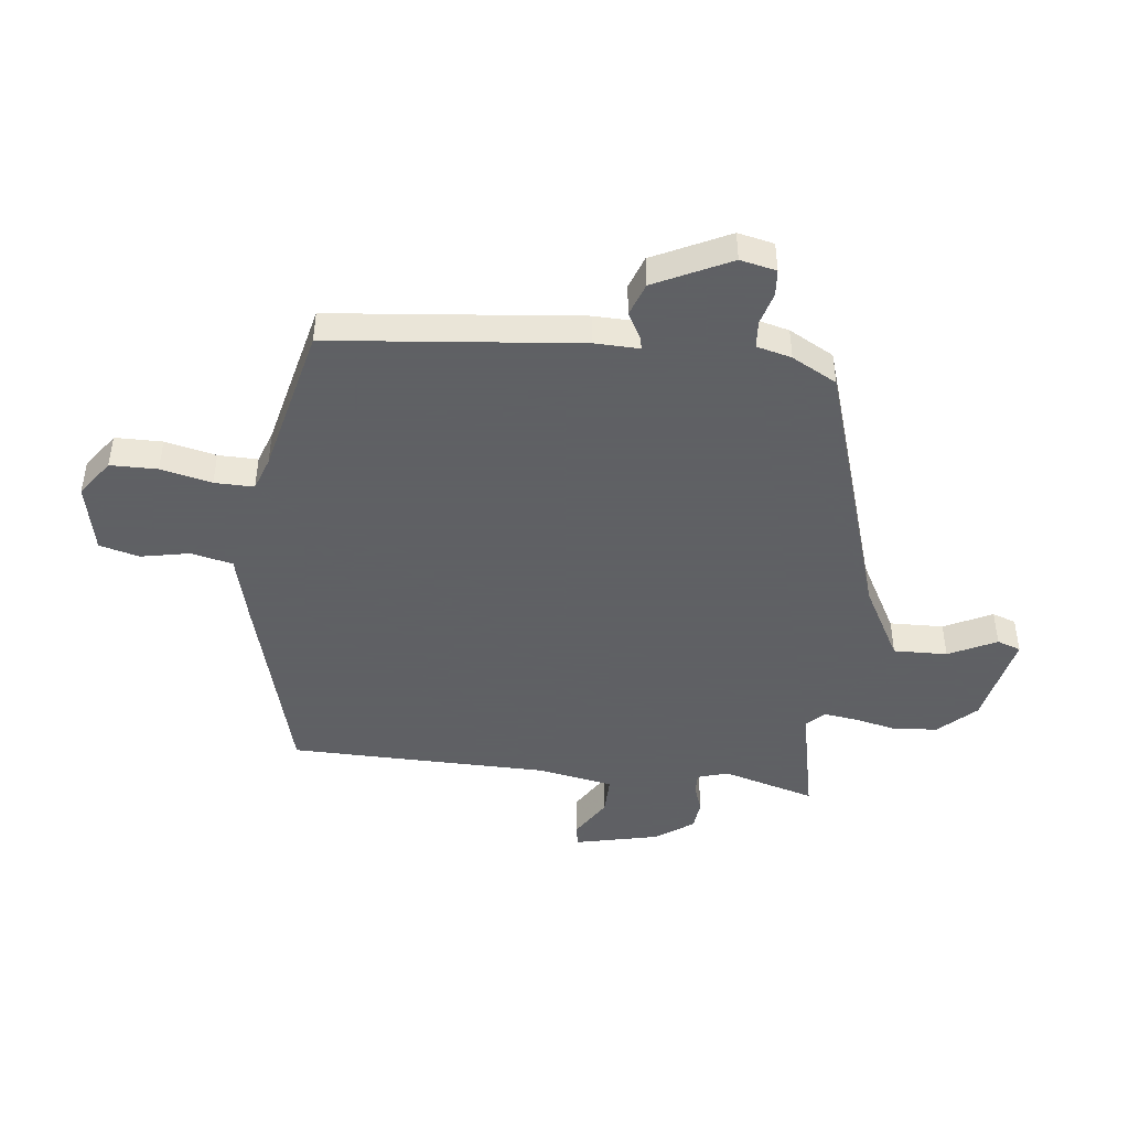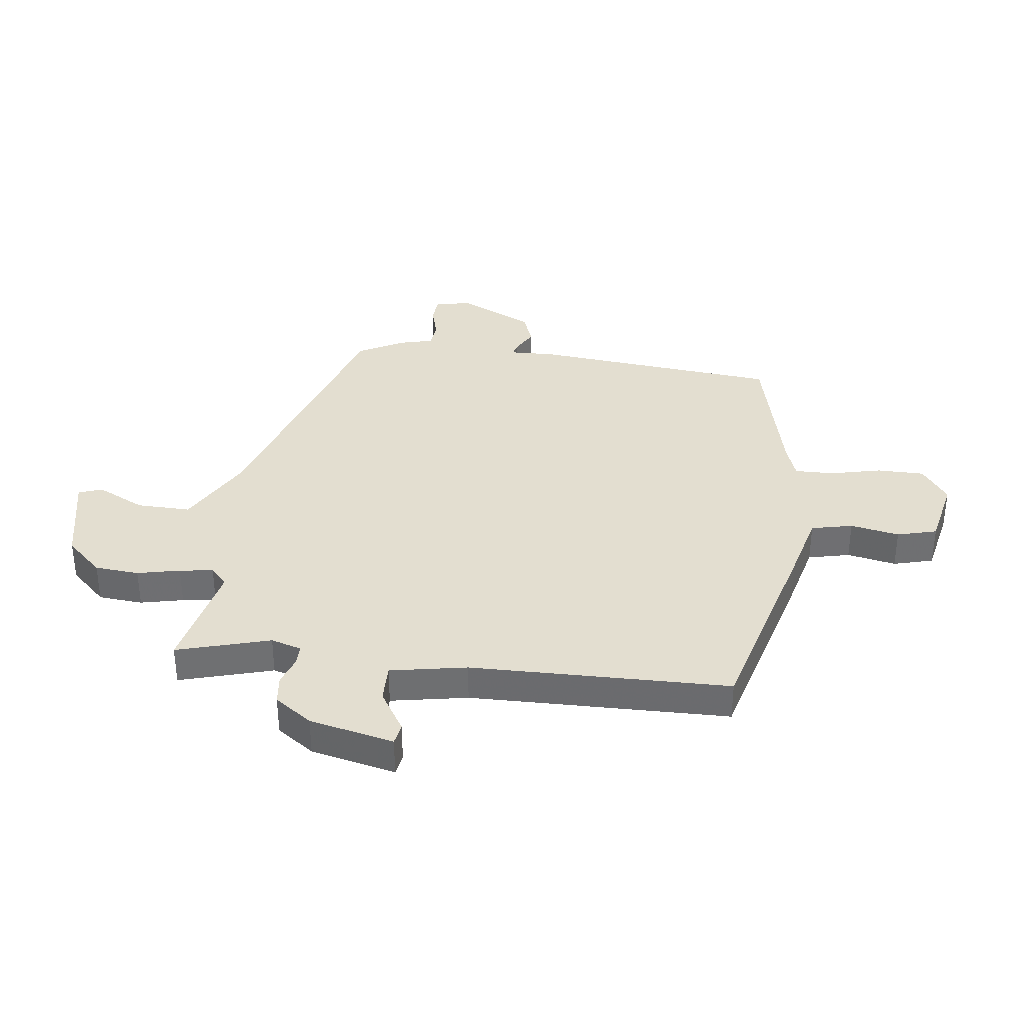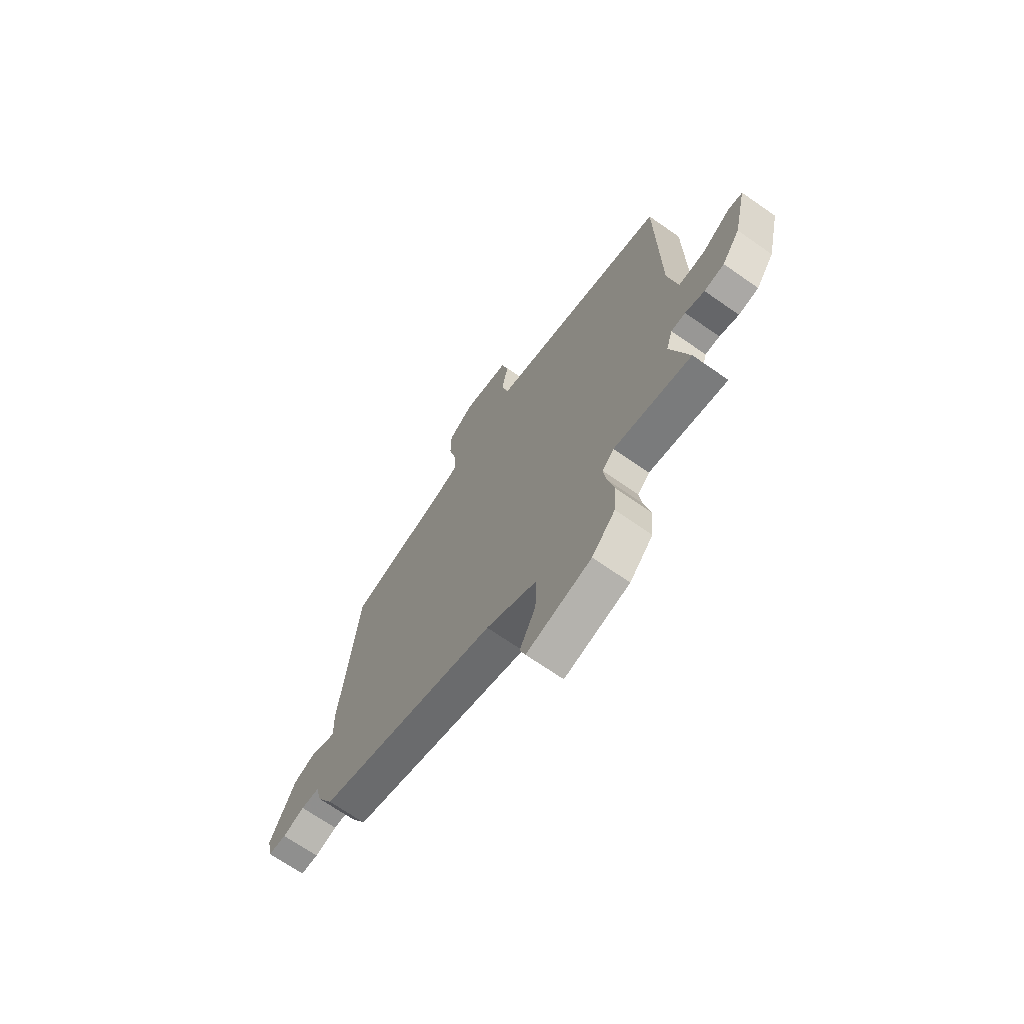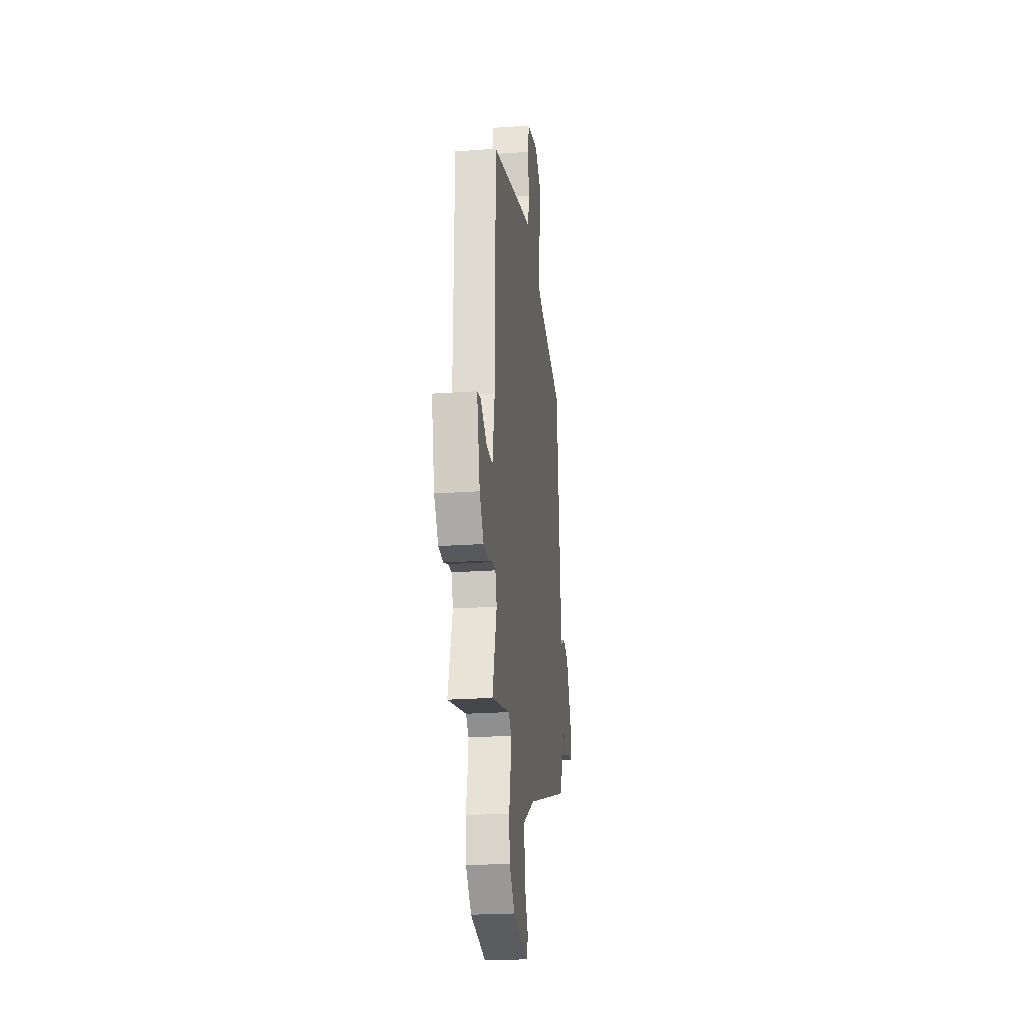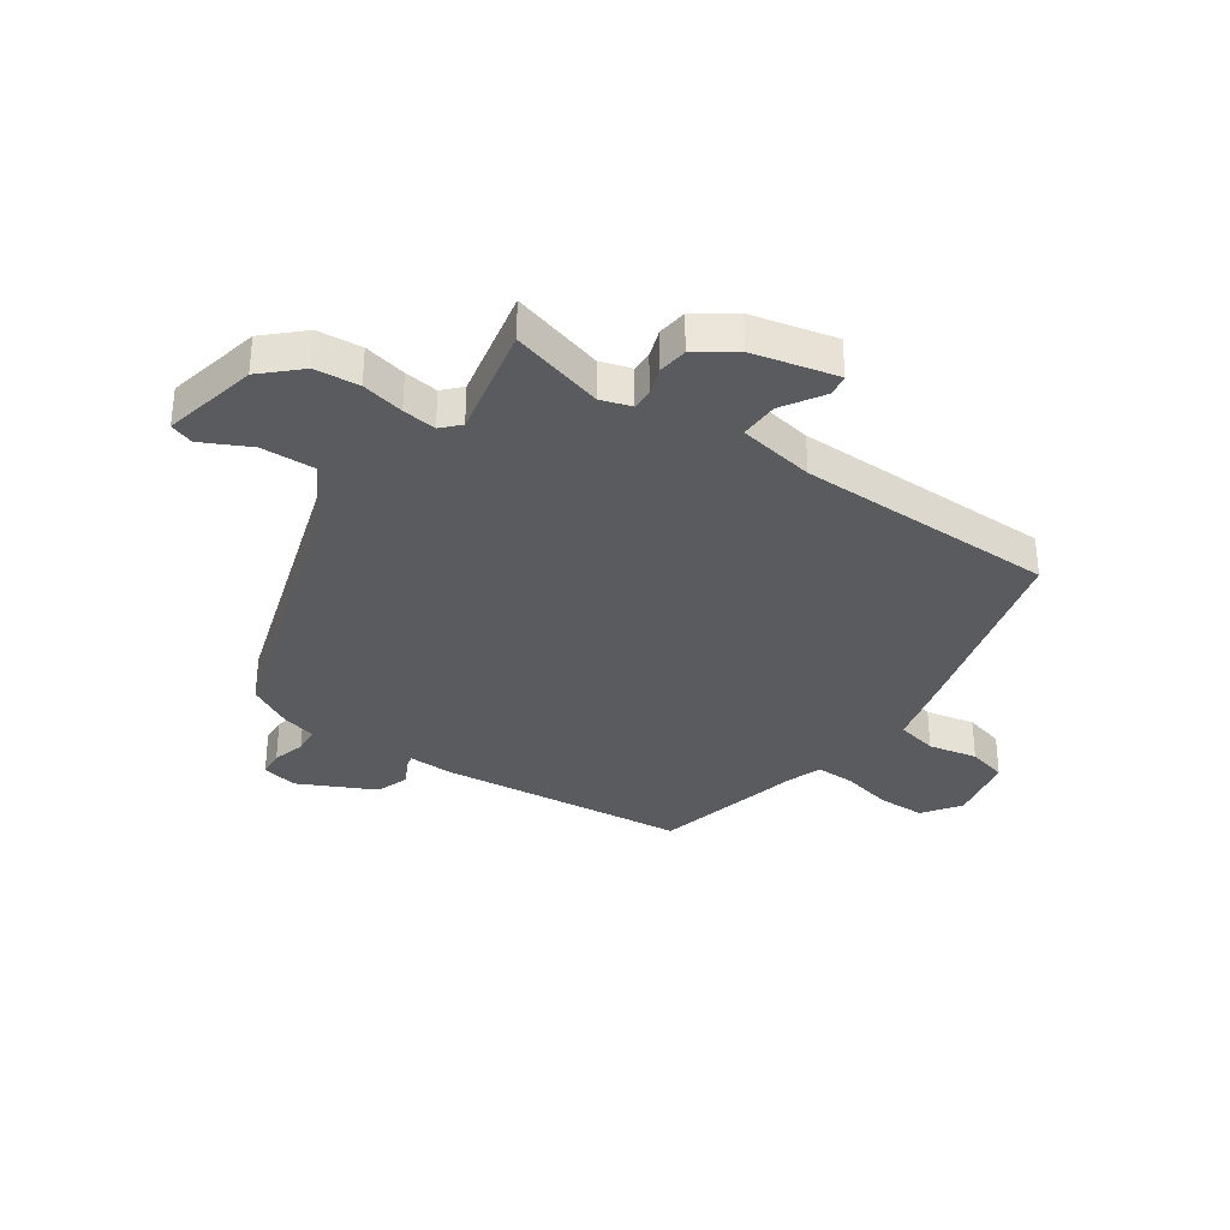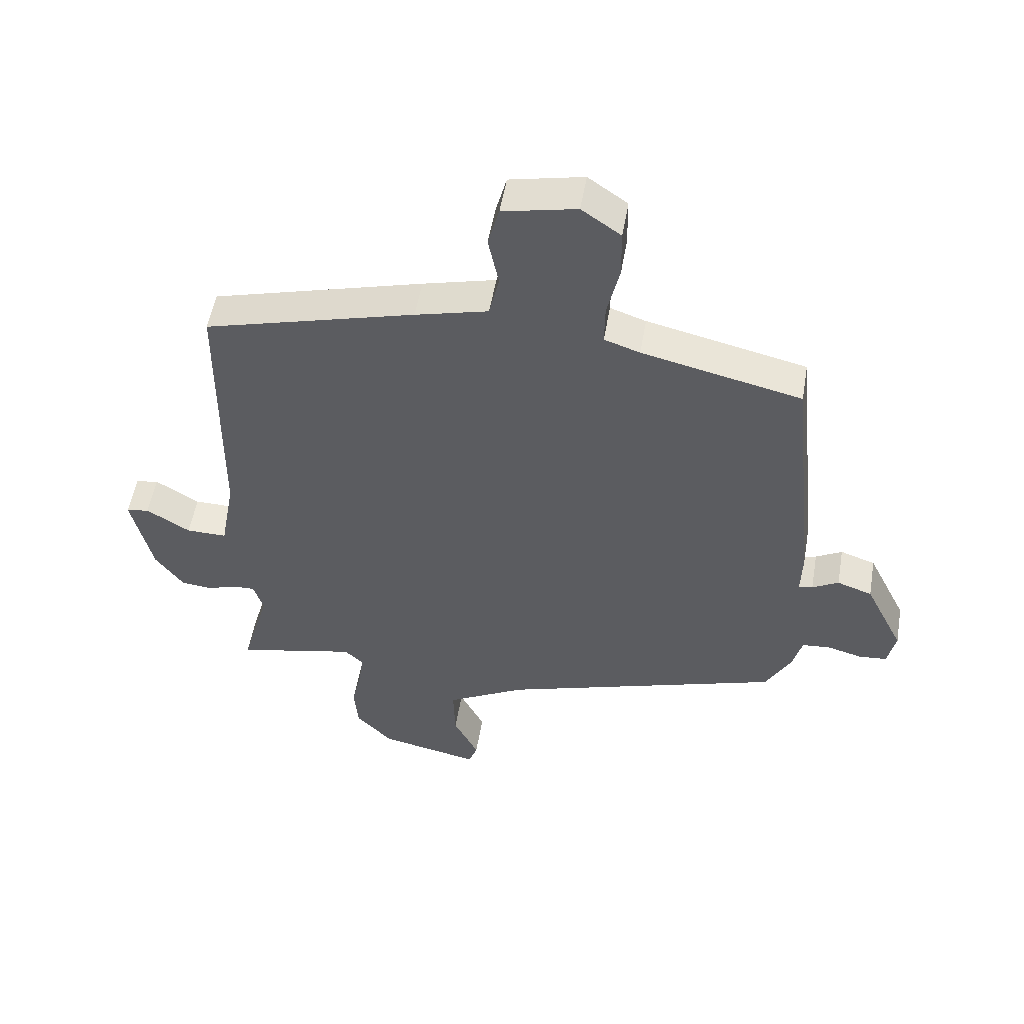
<metadata>
{"format":"obj","ext":"obj","renderer":"f3d","projection":"perspective","resolution":1024,"background":"white","views":[{"elev":-45.3,"azim":83.3,"up":"+Y"},{"elev":35.7,"azim":-83.1,"up":"+Y"},{"elev":-69.5,"azim":-124.9,"up":"+Z"},{"elev":-23.2,"azim":-83.1,"up":"+Z"},{"elev":-33.3,"azim":-124.8,"up":"+Y"},{"elev":53.1,"azim":9.7,"up":"+Z"}]}
</metadata>
<code>
v 0.505 0.07 -0.392
v 0.022 0.07 -0.547
v -0.114 0.07 -0.622
v -0.111 0.07 -0.719
v -0.068 0.07 -0.805
v -0.083 0.07 -0.848
v -0.255 0.07 -0.812
v -0.317 0.07 -0.747
v -0.324 0.07 -0.667
v -0.307 0.07 -0.59
v -0.299 0.07 -0.529
v -0.331 0.07 -0.499
v -0.537 0.07 -0.544
v -0.489 0.07 -0.376
v -0.506 0.07 -0.321
v -0.544 0.07 -0.322
v -0.595 0.07 -0.34
v -0.648 0.07 -0.334
v -0.696 0.07 -0.267
v -0.731 0.07 -0.115
v -0.692 0.07 -0.108
v -0.617 0.07 -0.154
v -0.547 0.07 -0.155
v -0.522 0.07 -0.017
v -0.517 0.07 0.45
v -0.155 0.07 0.549
v -0.03 0.07 0.581
v -0.013 0.07 0.656
v -0.031 0.07 0.744
v -0.012 0.07 0.816
v 0.114 0.07 0.843
v 0.181 0.07 0.796
v 0.182 0.07 0.711
v 0.161 0.07 0.619
v 0.16 0.07 0.548
v 0.221 0.07 0.527
v 0.494 0.07 0.464
v 0.541 0.07 0.016
v 0.539 0.07 -0.065
v 0.563 0.07 -0.059
v 0.608 0.07 -0.034
v 0.668 0.07 -0.055
v 0.735 0.07 -0.191
v 0.721 0.07 -0.256
v 0.673 0.07 -0.26
v 0.614 0.07 -0.244
v 0.565 0.07 -0.248
v 0.549 0.07 -0.311
v 0.505 0 -0.392
v 0.022 0 -0.547
v -0.114 0 -0.622
v -0.111 0 -0.719
v -0.068 0 -0.805
v -0.083 0 -0.848
v -0.255 0 -0.812
v -0.317 0 -0.747
v -0.324 0 -0.667
v -0.307 0 -0.59
v -0.299 0 -0.529
v -0.331 0 -0.499
v -0.537 0 -0.544
v -0.489 0 -0.376
v -0.506 0 -0.321
v -0.544 0 -0.322
v -0.595 0 -0.34
v -0.648 0 -0.334
v -0.696 0 -0.267
v -0.731 0 -0.115
v -0.692 0 -0.108
v -0.617 0 -0.154
v -0.547 0 -0.155
v -0.522 0 -0.017
v -0.517 0 0.45
v -0.155 0 0.549
v -0.03 0 0.581
v -0.013 0 0.656
v -0.031 0 0.744
v -0.012 0 0.816
v 0.114 0 0.843
v 0.181 0 0.796
v 0.182 0 0.711
v 0.161 0 0.619
v 0.16 0 0.548
v 0.221 0 0.527
v 0.494 0 0.464
v 0.541 0 0.016
v 0.539 0 -0.065
v 0.563 0 -0.059
v 0.608 0 -0.034
v 0.668 0 -0.055
v 0.735 0 -0.191
v 0.721 0 -0.256
v 0.673 0 -0.26
v 0.614 0 -0.244
v 0.565 0 -0.248
v 0.549 0 -0.311
f 47 48 1 2
f 43 44 45 46
f 43 46 47
f 40 41 42 43
f 39 40 43 47
f 36 37 38 39
f 35 36 39 47
f 31 32 33 34
f 31 34 35
f 28 29 30 31
f 27 28 31 35
f 24 25 26 27
f 23 24 27 35
f 19 20 21 22
f 19 22 23
f 16 17 18 19
f 15 16 19 23
f 14 15 23 35
f 12 13 14 35
f 7 8 9 10
f 7 10 11
f 4 5 6 7
f 3 4 7 11
f 2 3 11 12
f 2 12 35 47
f 50 49 96 95
f 94 93 92 91
f 95 94 91
f 91 90 89 88
f 95 91 88 87
f 87 86 85 84
f 95 87 84 83
f 82 81 80 79
f 83 82 79
f 79 78 77 76
f 83 79 76 75
f 75 74 73 72
f 83 75 72 71
f 70 69 68 67
f 71 70 67
f 67 66 65 64
f 71 67 64 63
f 83 71 63 62
f 83 62 61 60
f 58 57 56 55
f 59 58 55
f 55 54 53 52
f 59 55 52 51
f 60 59 51 50
f 95 83 60 50
f 1 49 50 2
f 2 50 51 3
f 3 51 52 4
f 4 52 53 5
f 5 53 54 6
f 6 54 55 7
f 7 55 56 8
f 8 56 57 9
f 9 57 58 10
f 10 58 59 11
f 11 59 60 12
f 12 60 61 13
f 13 61 62 14
f 14 62 63 15
f 15 63 64 16
f 16 64 65 17
f 17 65 66 18
f 18 66 67 19
f 19 67 68 20
f 20 68 69 21
f 21 69 70 22
f 22 70 71 23
f 23 71 72 24
f 24 72 73 25
f 25 73 74 26
f 26 74 75 27
f 27 75 76 28
f 28 76 77 29
f 29 77 78 30
f 30 78 79 31
f 31 79 80 32
f 32 80 81 33
f 33 81 82 34
f 34 82 83 35
f 35 83 84 36
f 36 84 85 37
f 37 85 86 38
f 38 86 87 39
f 39 87 88 40
f 40 88 89 41
f 41 89 90 42
f 42 90 91 43
f 43 91 92 44
f 44 92 93 45
f 45 93 94 46
f 46 94 95 47
f 47 95 96 48
f 48 96 49 1

</code>
